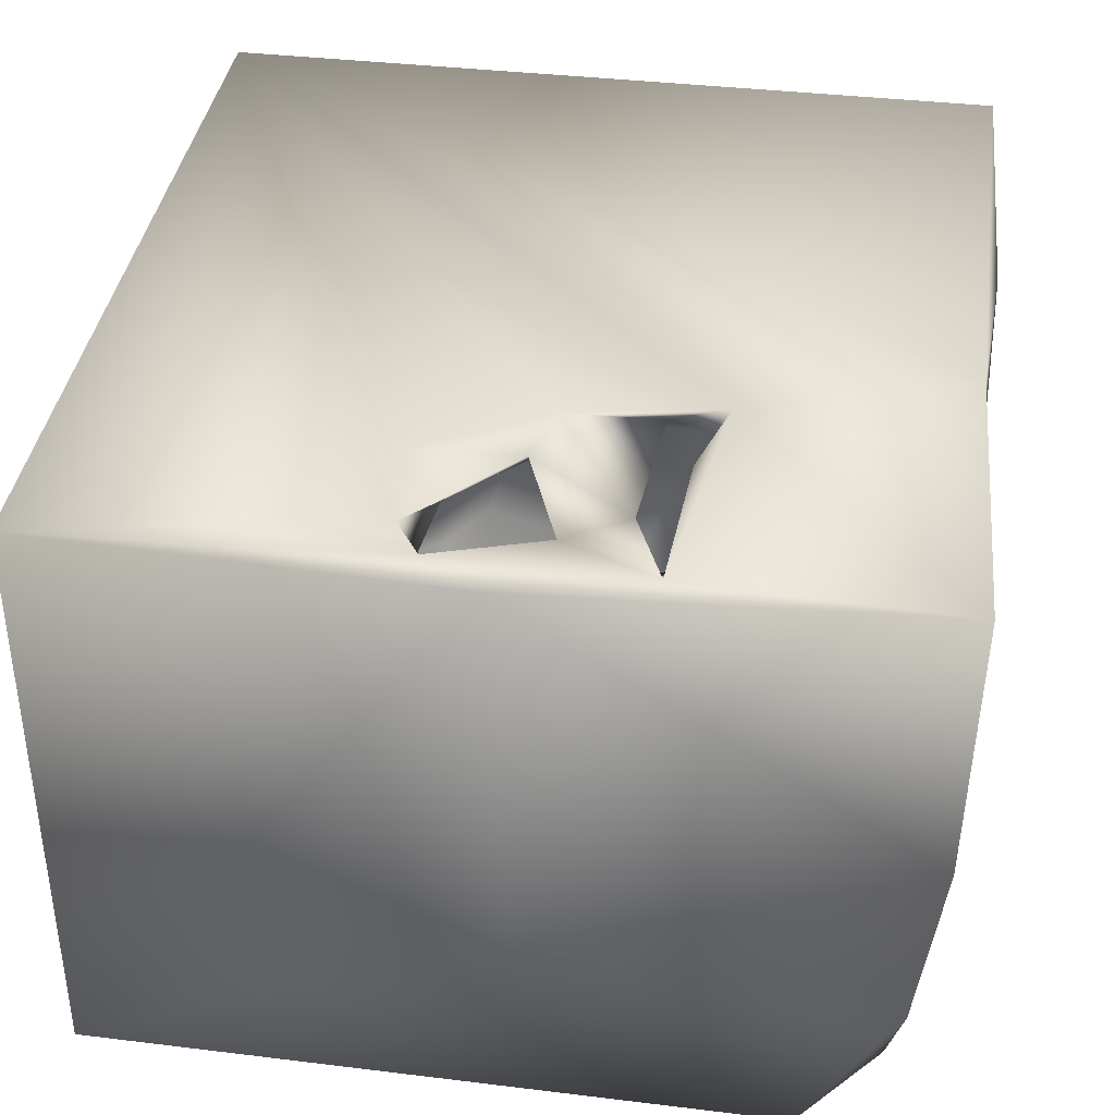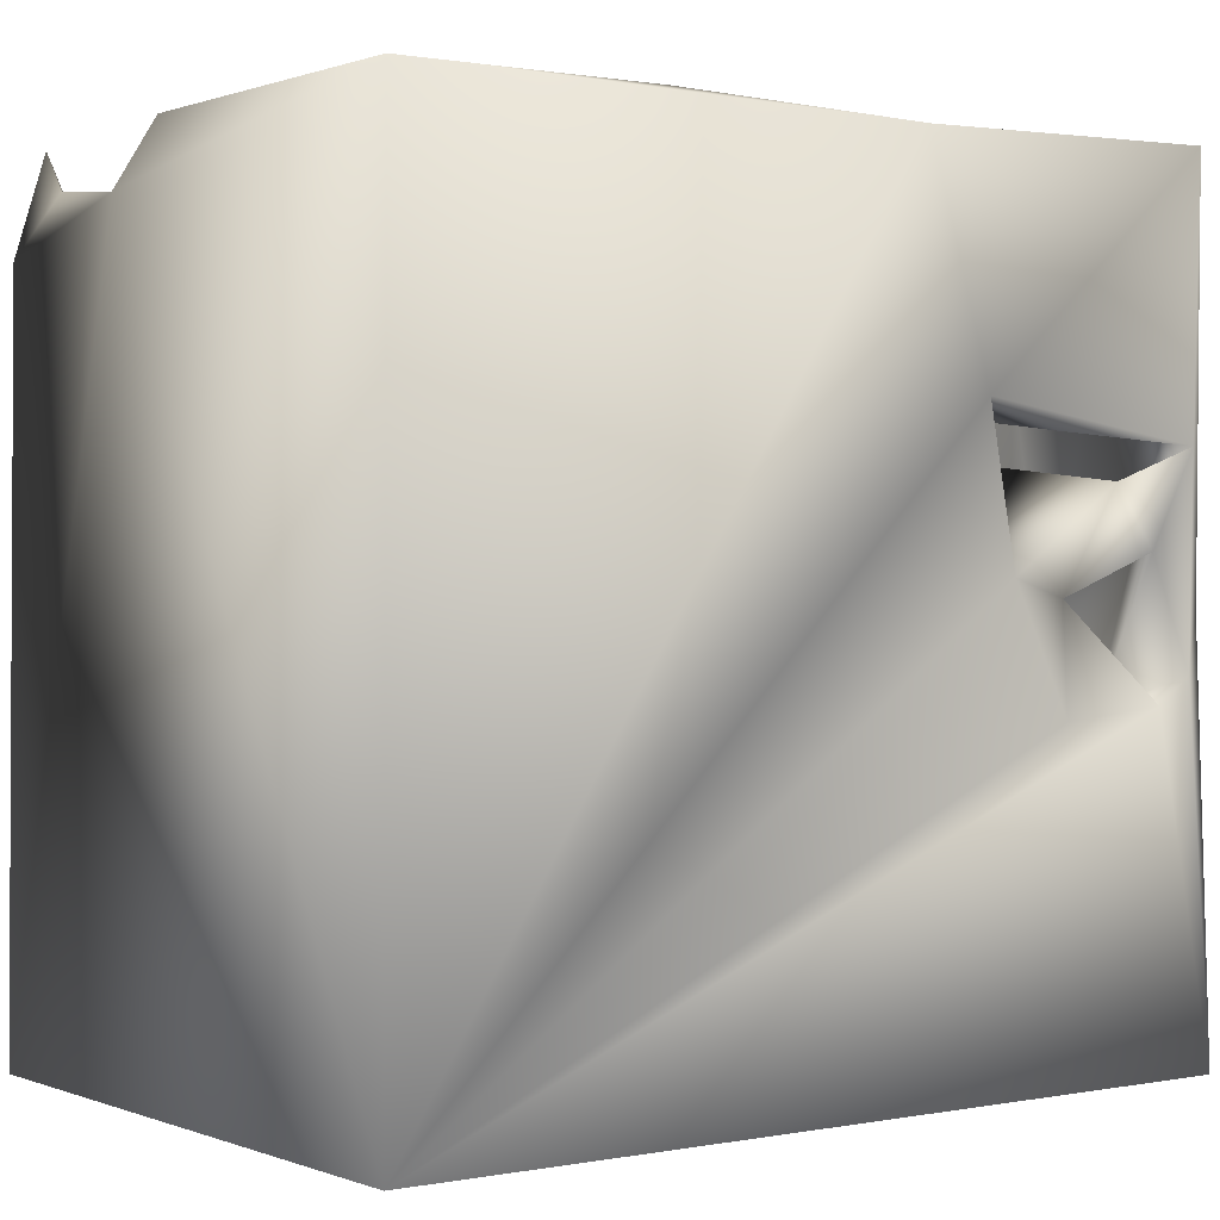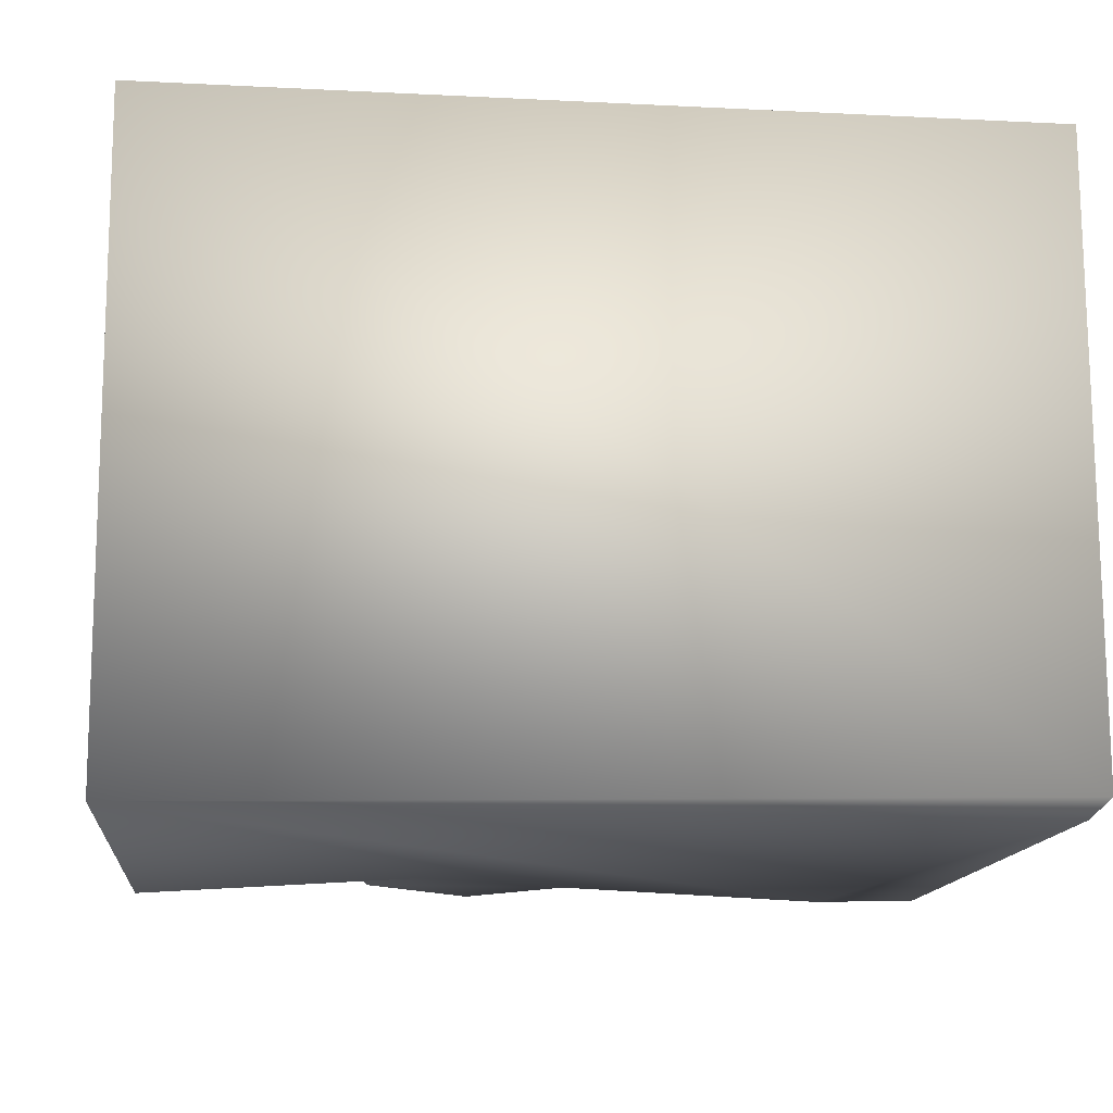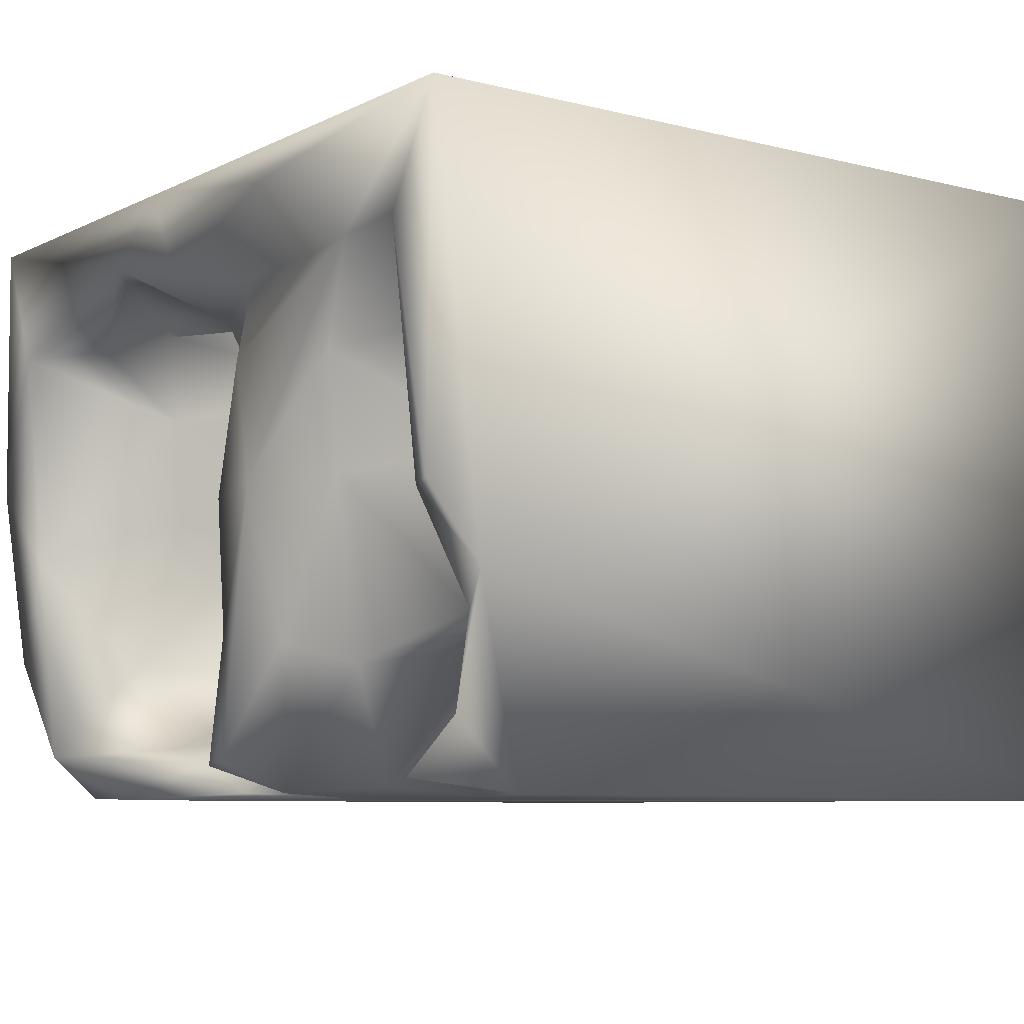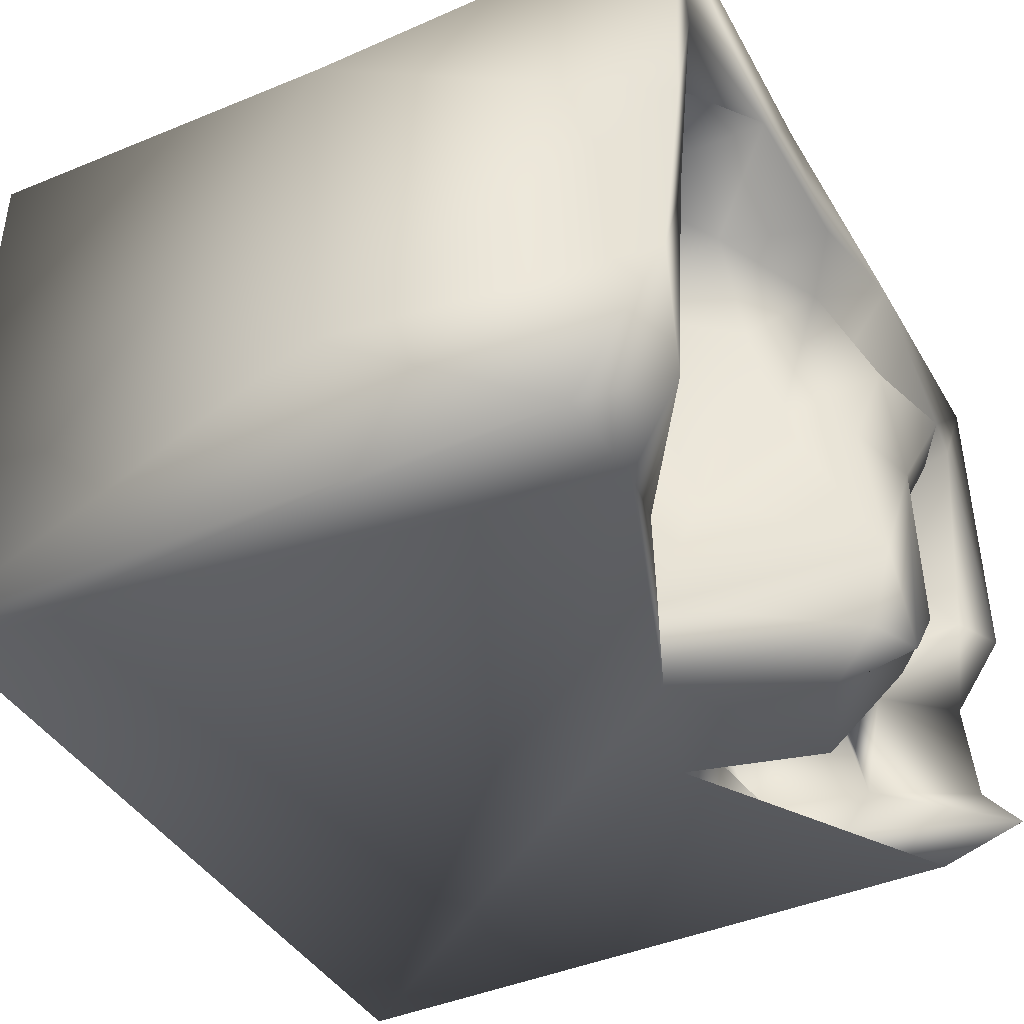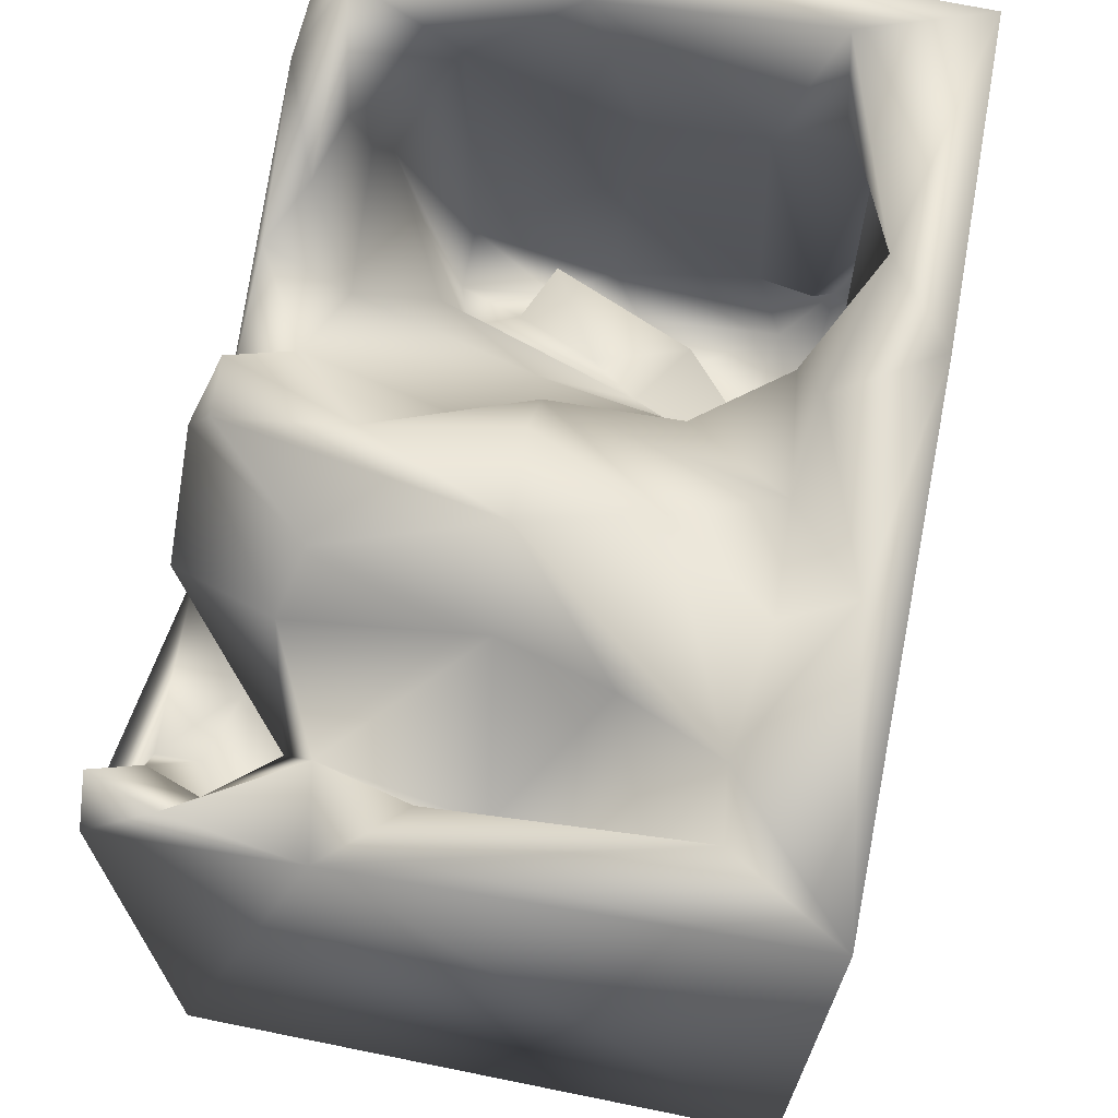
<metadata>
{"format":"obj","ext":"obj","renderer":"f3d","projection":"perspective","resolution":1024,"background":"white","views":[{"elev":38.1,"azim":98.1,"up":"+Z"},{"elev":0.4,"azim":-36.2,"up":"+Y"},{"elev":-13.7,"azim":-6.2,"up":"+Z"},{"elev":-7.2,"azim":-126.4,"up":"+Z"},{"elev":-40.3,"azim":118.2,"up":"+Z"},{"elev":68.8,"azim":-78.7,"up":"+Y"}]}
</metadata>
<code>
o Liquid_Domain
v -8.477 -9.082 6.211
v 8.421 -9.096 6.175
v 8.472 -9.099 -5.874
v -8.443 -9.093 -6.208
v 8.134 -8.756 -6.217
v 8.428 -1.078 5.833
v 5.055 -2.873 6.07
v 8.436 -0.7241 -2.233
v 7.181 -2.65 6.144
v 7.434 -4.952 3.286
v 4.579 -4.41 2.737
v 6.789 -4.127 0.3693
v 7.952 -2.134 6.109
v 7.539 -2.823 4.259
v 4.472 -3.621 3.921
v 5.079 -3.835 0.5474
v 6.324 4.723 -6.189
v 7.314 -3.201 -0.2583
v 4.953 -0.8079 6.061
v 3.778 -2.48 3.158
v 6.556 -3.226 -1.397
v -2.47 1.606 -6.135
v 5.346 -2.23 5.313
v 7.014 -1.779 2.706
v 5.21 -1.818 1.63
v 6.217 -2.962 -3.269
v 7.141 -2.146 -3.168
v 3.777 -0.4562 6.149
v 6.25 -1.397 -1.28
v 5.541 -2.407 -1.909
v 2.182 -1.154 4.906
v 4.185 -0.7492 5.51
v 6.798 -1.723 3.825
v 3.683 -1.315 0.7758
v 4.503 -1.624 -0.2042
v 2.515 -1.957 2.945
v 7.409 0.5807 -0.09119
v 4.887 -1.939 -2.837
v -8.404 5.844 -2.308
v -8.403 6.862 6.169
v 2.215 0.8249 2.043
v -4.634 -0.8035 2.178
v -5.551 -0.8682 0.3338
v -3.79 -1.237 0.4441
v 4.643 -0.4484 -3.29
v 6.801 1.235 -4.606
v 7.145 -0.001164 6.023
v 0.5064 2.576 -6.181
v 4.678 0.1087 5.347
v 7.609 0.4586 5.277
v -4.61 0.579 1.268
v 6.327 1.189 5.977
v 3.289 1.387 5.859
v 3.208 2.52 6.153
v 8.051 1.831 6.116
v 7.188 3.374 2.504
v -5.967 0.7822 -1.864
v -4.444 1.613 -4.693
v 7.478 4.107 -3.25
v -8.368 5.042 -6.132
v 2.346 2.067 5.047
v -7.483 1.089 -4.029
v -5.896 1.361 -6.068
v 1.664 2.03 3.186
v -4.811 2.38 -3.355
v -6.042 2.026 -5.087
v 5.958 2.895 -4.697
v 8.411 4.598 -6.143
v 7.216 3.093 0.1148
v 2.746 1.001 -0.9506
v 3.535 1.435 -4.681
v 4.718 2.217 4.442
v -6.747 3.302 -1.505
v 1.548 2.868 -5.072
v -6.683 3.479 -5.718
v 4.851 1.999 6.06
v 3.513 3.342 4.704
v 8.416 6.942 0.6042
v 0.5067 3.646 -1.848
v -7.164 3.935 -4.595
v 3.112 3.681 -6.051
v 6.633 3.04 5.769
v 1.905 4.995 3.752
v 5.819 3.958 -5.076
v 4.28 4.152 -5.387
v 7.238 3.453 4.485
v 0.6152 4.942 2.079
v -3.469 4.441 -5.966
v -6.193 3.925 -3.413
v 3.41 5.181 4.975
v -6.68 3.839 2.793
v -6.663 3.937 0.1377
v 5.946 5.202 5.147
v 6.736 5.373 3.826
v -4.991 6.804 1.911
v -7.306 3.854 -1.137
v -0.4588 6.6 -5.563
v -1.291 5.404 -6.085
v 0.331 5.402 -0.366
v 8.311 6.462 -3.142
v -6.381 4.641 -2.824
v -1.339 6.822 -3.075
v -4.512 5.82 -3.775
v 1.842 6.836 6.187
v -7.291 6.431 -0.8314
v 7.486 6.472 -0.9969
v -8.326 6.936 -0.8378
v 3.437 6.793 4.913
v -7.089 6.831 3.974
v 7.285 6.157 -5.262
v 8.279 7.057 6.068
v -4.196 6.092 -0.2301
v -8.1 6.139 -4.791
v -0.9174 6.044 4.05
v -5.825 7.011 3.8
v -0.7593 6.652 -0.3816
v -1.74 7.013 -5.396
v -7.871 6.989 -5.874
v -3.004 5.951 4.136
v 7.526 6.907 3.608
v -3.549 6.841 -3.388
v -2.828 7.084 5.402
v 0.5863 6.985 4.254
v -1.936 6.955 2.138
v -2.583 7.063 -0.2768
f 3 2 1
f 3 1 4
f 5 3 4
f 2 3 6
f 2 9 1
f 6 3 8
f 1 9 7
f 10 11 15
f 10 16 11
f 12 16 10
f 5 4 17
f 7 28 1
f 2 13 9
f 13 2 6
f 15 14 10
f 10 18 12
f 12 18 21
f 7 19 28
f 15 23 14
f 15 11 20
f 10 24 18
f 12 21 16
f 23 9 14
f 11 25 20
f 14 24 10
f 21 25 16
f 30 21 26
f 27 26 21
f 9 19 7
f 11 16 25
f 18 27 21
f 30 26 38
f 13 14 9
f 32 9 23
f 23 15 31
f 14 33 24
f 36 20 34
f 25 21 29
f 30 38 35
f 21 30 29
f 55 13 6
f 23 31 32
f 13 47 14
f 31 15 20
f 20 36 31
f 25 34 20
f 30 35 29
f 1 39 4
f 27 46 26
f 9 32 19
f 41 36 34
f 42 44 43
f 24 37 18
f 25 35 34
f 25 29 35
f 35 38 34
f 26 46 38
f 14 50 33
f 31 36 41
f 34 38 45
f 38 46 45
f 17 4 48
f 13 55 47
f 49 19 32
f 47 50 14
f 44 51 43
f 47 19 49
f 53 32 31
f 41 61 31
f 42 43 51
f 44 42 51
f 45 70 34
f 28 53 54
f 19 52 28
f 47 52 19
f 49 50 47
f 18 37 27
f 22 4 60
f 28 54 1
f 28 52 53
f 47 55 52
f 32 53 49
f 24 56 37
f 41 34 70
f 58 62 57
f 70 45 71
f 27 37 59
f 39 60 4
f 52 49 53
f 55 50 52
f 31 61 53
f 50 49 52
f 45 46 67
f 22 60 63
f 4 22 48
f 64 61 41
f 33 56 24
f 65 58 57
f 62 58 66
f 67 71 45
f 8 3 68
f 17 48 81
f 68 3 5
f 50 86 33
f 86 56 33
f 57 62 73
f 37 69 59
f 71 74 70
f 27 59 46
f 58 63 66
f 22 63 58
f 17 68 5
f 1 54 104
f 76 54 72
f 55 82 50
f 82 86 50
f 56 69 37
f 70 64 41
f 65 22 58
f 66 75 62
f 63 60 75
f 53 61 54
f 72 54 77
f 61 64 77
f 6 8 78
f 64 70 79
f 65 57 73
f 70 74 79
f 63 75 66
f 72 82 76
f 61 77 54
f 73 62 80
f 62 75 80
f 67 84 71
f 71 81 74
f 71 85 81
f 86 82 72
f 83 77 64
f 83 64 87
f 87 64 79
f 73 89 65
f 88 22 65
f 84 85 71
f 81 48 74
f 82 55 76
f 73 80 89
f 59 67 46
f 65 89 88
f 59 84 67
f 48 22 88
f 48 88 98
f 77 90 72
f 77 83 90
f 1 40 39
f 87 79 99
f 101 96 92
f 69 106 59
f 102 79 74
f 102 74 97
f 97 74 48
f 48 98 97
f 86 72 90
f 86 90 93
f 94 56 86
f 95 92 91
f 91 92 96
f 8 68 100
f 75 60 118
f 55 54 76
f 78 8 100
f 101 105 96
f 80 101 89
f 88 89 103
f 85 84 110
f 17 81 85
f 1 104 40
f 55 111 54
f 111 55 6
f 6 78 111
f 109 91 105
f 40 107 39
f 106 56 120
f 91 96 105
f 56 106 69
f 99 79 102
f 89 101 103
f 59 110 84
f 118 80 75
f 90 108 93
f 93 94 86
f 91 115 95
f 39 105 101
f 59 106 110
f 80 113 101
f 118 113 80
f 17 85 110
f 110 68 17
f 109 115 91
f 83 87 114
f 94 120 56
f 99 114 87
f 92 95 112
f 112 101 92
f 112 103 101
f 99 102 116
f 101 113 39
f 113 60 39
f 88 103 98
f 110 100 68
f 113 118 60
f 119 122 114
f 90 83 108
f 94 93 108
f 114 99 124
f 105 39 107
f 106 100 110
f 103 121 98
f 54 111 104
f 123 108 83
f 94 108 120
f 83 114 123
f 99 116 124
f 78 100 106
f 121 112 125
f 112 121 103
f 98 121 117
f 98 117 97
f 122 40 104
f 115 109 40
f 122 115 40
f 104 123 122
f 111 108 104
f 108 123 104
f 120 108 111
f 111 78 120
f 119 115 122
f 123 114 122
f 124 115 119
f 119 114 124
f 109 107 40
f 124 125 115
f 125 95 115
f 125 112 95
f 78 106 120
f 109 105 107
f 116 125 124
f 116 102 125
f 102 117 125
f 125 117 121
f 97 117 102

</code>
